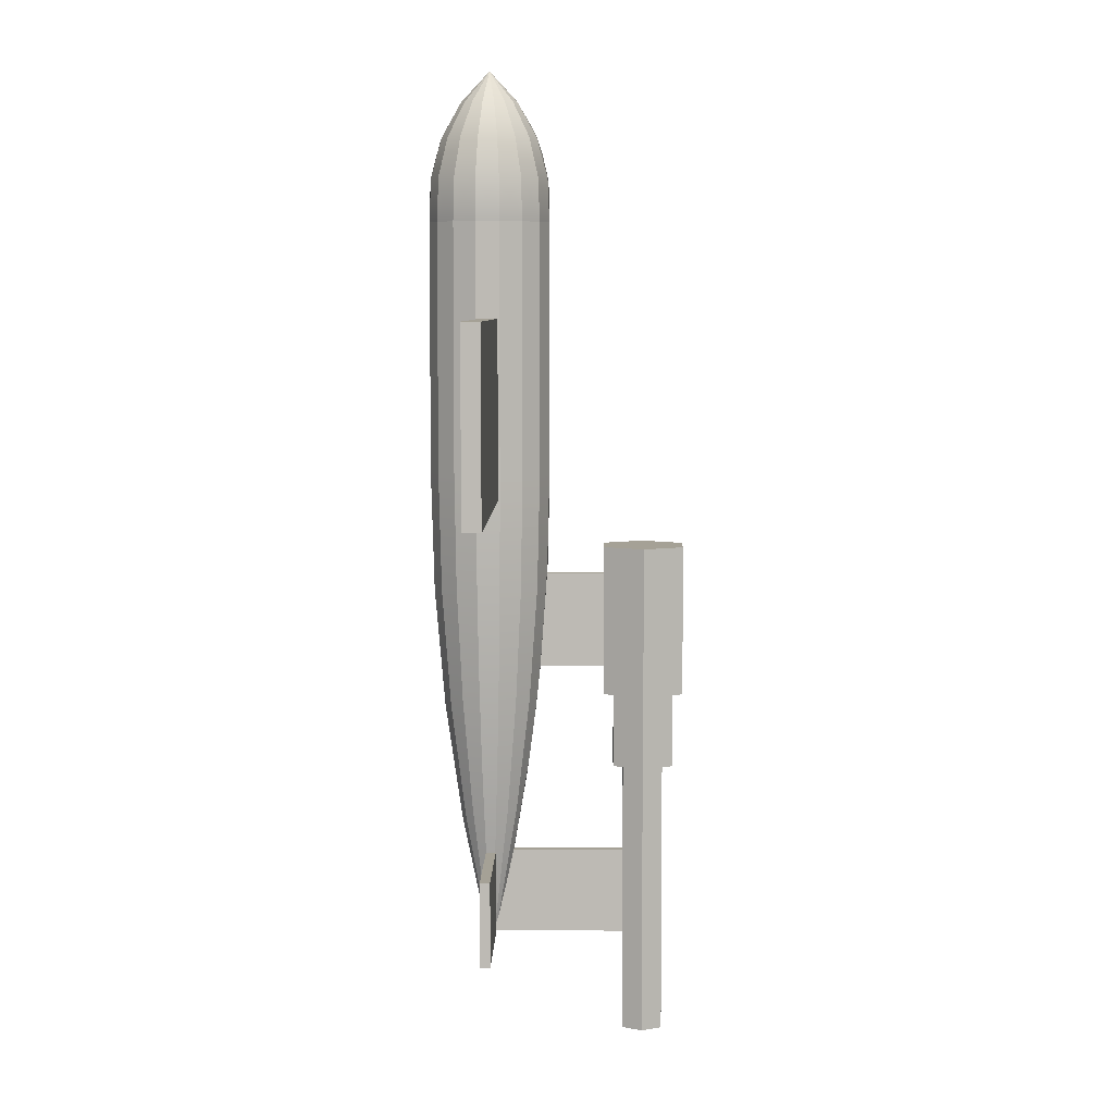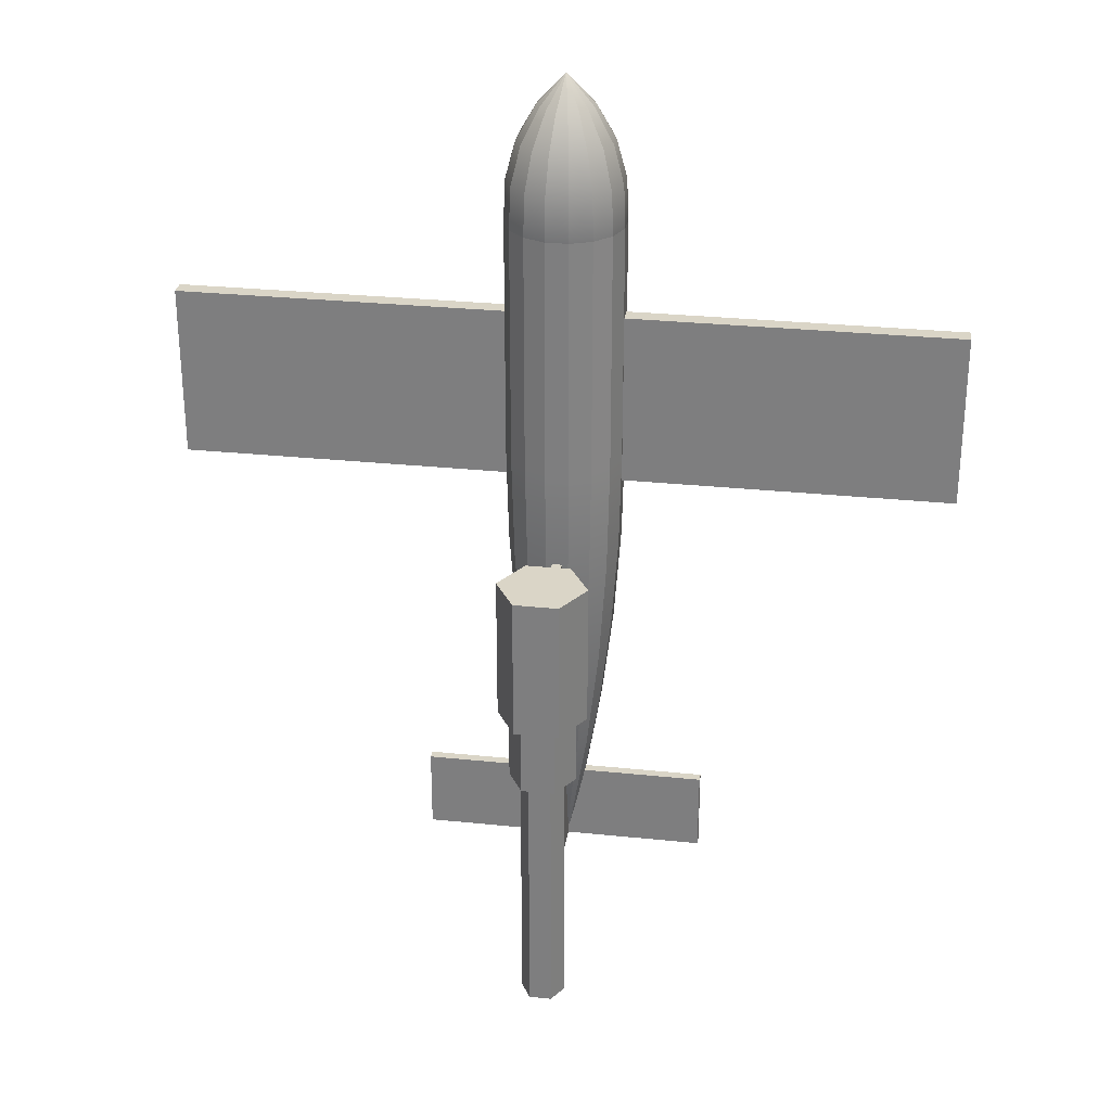
<metadata>
{"format":"obj","ext":"obj","renderer":"f3d","projection":"perspective","resolution":1024,"background":"white","views":[{"elev":6.0,"azim":-89.0,"up":"+Y"},{"elev":29.0,"azim":8.8,"up":"+Y"}]}
</metadata>
<code>
o main
v -0.09692 -2.728 1.133
v 0.09692 -2.728 1.133
v 0.1938 -2.728 1.301
v 0.09692 -2.728 1.469
v -0.09692 -2.728 1.469
v -0.1938 -2.728 1.301
v 0.04197 -1.889 1.133
v -0.04197 -1.889 1.133
v -0.04197 -1.889 0.04197
v -1.259 -1.889 0.04197
v -1.259 -1.889 -0.04197
v -0.008348 -1.889 -0.04197
v 0.008348 -1.889 -0.04197
v 1.259 -1.889 -0.04197
v 1.259 -1.889 0.04197
v 0.04197 -1.889 0.04197
v -0.04197 0.4286 0.4242
v 0.04197 0.4286 0.4242
v 0.04197 0.4286 0.9653
v -0.04197 0.4286 0.9653
v 0.04197 1.229 0.4823
v 0.04197 1.229 0.9653
v -0.04197 1.229 0.4823
v -0.04197 1.229 0.9653
v 0.1938 0.2098 1.637
v -0.1938 0.2098 1.637
v -0.3877 0.2098 1.301
v -0.1938 0.2098 0.9653
v 0.1938 0.2098 0.9653
v 0.3877 0.2098 1.301
v -0.2908 0.2098 1.301
v -0.1454 0.2098 1.553
v 0.1454 0.2098 1.553
v 0.2908 0.2098 1.301
v 0.1454 0.2098 1.049
v -0.1454 0.2098 1.049
v -0.1938 1.469 1.637
v -0.3877 1.469 1.301
v -0.1938 1.469 0.9653
v 0.1938 1.469 0.9653
v 0.3877 1.469 1.301
v 0.1938 1.469 1.637
v 0.1454 -0.4197 1.553
v -0.1454 -0.4197 1.553
v -0.2908 -0.4197 1.301
v -0.1454 -0.4197 1.049
v 0.1454 -0.4197 1.049
v 0.2908 -0.4197 1.301
v 0.09692 -0.4197 1.133
v -0.09692 -0.4197 1.133
v -0.1938 -0.4197 1.301
v -0.09692 -0.4197 1.469
v 0.09692 -0.4197 1.469
v 0.1938 -0.4197 1.301
v 0.04197 -1.175 1.133
v -0.04197 -1.175 1.133
v 0.04197 -1.175 0.1928
v 0.03862 -1.175 0.1941
v -0.03862 -1.175 0.1941
v -0.04197 -1.175 0.1928
v -0.04197 -1.463 0.1304
v -0.04197 -1.749 0.06281
v -0.04197 -1.782 0.05244
v -0.04197 -1.814 0.04199
v -0.04197 -1.814 0.04198
v -0.04197 -1.814 0.04197
v 0.04197 -1.749 0.06281
v 0.04197 -1.463 0.1304
v 0.04197 -1.814 0.04197
v 0.1485 -0.7972 0.2223
v 0.2246 0.1615 0.3361
v 0.2702 1.127 0.4044
v 0.2853 2.098 0.4269
v 0.1002 2.098 0.5036
v 0.09636 1.273 0.4844
v 0.08483 0.4523 0.4265
v 0.06558 -0.3637 0.3297
v 0.09772 -0.8375 0.2359
v 0.1482 0.08039 0.3578
v 0.1816 1.086 0.4385
v 0.04198 -1.814 0.04197
v 0.04199 -1.814 0.04197
v 0.05244 -1.782 0.04197
v 0.06281 -1.749 0.04197
v 0.2223 -0.7972 0.1485
v 0.3361 0.1615 0.2246
v 0.4044 1.127 0.2702
v 0.4269 2.098 0.2853
v 0.1766 -0.8699 0.1766
v 0.2738 0.08039 0.2738
v 0.3356 1.086 0.3356
v 1.259 -1.175 0.04197
v 0.1928 -1.175 0.04197
v 0.1304 -1.463 0.04197
v -0.06281 -1.749 0.04197
v -0.1304 -1.463 0.04197
v -0.1928 -1.175 0.04197
v -1.259 -1.175 0.04197
v -0.02804 -1.856 -0.04197
v -1.259 -1.175 -0.04197
v -0.1928 -1.175 -0.04197
v -0.1304 -1.463 -0.04197
v -0.06281 -1.749 -0.04197
v -0.05244 -1.782 -0.04197
v -0.04199 -1.814 -0.04197
v -0.03503 -1.835 -0.04197
v -0.1941 -1.175 0.03862
v -0.1941 -1.175 -0.03862
v 0.1941 -1.175 0.03862
v 1.259 -1.175 -0.04197
v 0.1928 -1.175 -0.04197
v 0.1941 -1.175 -0.03862
v 0.06281 -1.749 -0.04197
v 0.1304 -1.463 -0.04197
v 0.02804 -1.856 -0.04197
v 0.3297 -0.3637 -0.06558
v 0.4265 0.4523 -0.08483
v 0.4844 1.273 -0.09636
v 0.5036 2.098 -0.1002
v 0.5036 2.098 -0.06232
v 0.5024 1.885 -0.06232
v 0.5024 1.885 0.08363
v 0.5036 2.098 0.08363
v 0.5036 2.098 0.1002
v 0.4844 1.273 0.09636
v 0.4265 0.4523 0.08483
v 0.3297 -0.3637 0.06558
v 0.3023 -0.5487 0
v 0.3873 0.08039 0
v 0.4747 1.086 0
v 0.2223 -0.7972 -0.1485
v 0.3361 0.1615 -0.2246
v 0.4044 1.127 -0.2702
v 0.4269 2.098 -0.2853
v 0.2359 -0.8375 -0.09772
v 0.3578 0.08039 -0.1482
v 0.4385 1.086 -0.1816
v 0.1407 -0.8779 -0.2106
v 0.2211 0.1073 -0.3309
v 0.2693 1.099 -0.4031
v 0.2853 2.098 -0.4269
v 0.174 -0.8913 -0.174
v 0.2738 0.08039 -0.2738
v 0.3356 1.086 -0.3356
v 0.04856 -0.9022 -0.2442
v 0.07727 0.091 -0.3885
v 0.09448 1.091 -0.475
v 0.1002 2.098 -0.5036
v 0.09326 -0.9049 -0.2251
v 0.1482 0.08039 -0.3578
v 0.1817 1.089 -0.4387
v -0.1407 -0.8779 -0.2106
v -0.2211 0.1073 -0.3309
v -0.2693 1.099 -0.4031
v -0.2853 2.098 -0.4269
v -0.1002 2.098 -0.5036
v -0.09448 1.091 -0.475
v -0.07727 0.091 -0.3885
v -0.04856 -0.9022 -0.2442
v -0.09326 -0.9049 -0.2251
v -0.1482 0.08039 -0.3578
v -0.1817 1.089 -0.4387
v -0.2223 -0.7972 -0.1485
v -0.3361 0.1615 -0.2246
v -0.4044 1.127 -0.2702
v -0.4269 2.098 -0.2853
v -0.174 -0.8913 -0.174
v -0.2738 0.08039 -0.2738
v -0.3356 1.086 -0.3356
v -0.3297 -0.3637 -0.06558
v -0.4265 0.4523 -0.08483
v -0.4844 1.273 -0.09636
v -0.5036 2.098 -0.1002
v -0.2359 -0.8375 -0.09772
v -0.3578 0.08039 -0.1482
v -0.4385 1.086 -0.1816
v -0.5036 2.098 0.08363
v -0.5036 3.396 0.08363
v -3.357 3.396 0.08363
v -3.357 1.885 0.08363
v -0.5024 1.885 0.08363
v 0.5036 3.396 0.08363
v 3.357 1.885 0.08363
v 3.357 3.396 0.08363
v -0.5036 3.396 -0.06232
v -3.357 3.396 -0.06232
v -0.5036 2.098 -0.06232
v -0.5024 1.885 -0.06232
v -3.357 1.885 -0.06232
v 3.357 1.885 -0.06232
v 0.5036 3.396 -0.06232
v 3.357 3.396 -0.06232
v 0.5036 4.197 -0.1002
v 0.5036 4.197 0.1002
v -0.3297 -0.3637 0.06558
v -0.4265 0.4523 0.08483
v -0.4844 1.273 0.09636
v -0.5036 2.098 0.1002
v -0.3023 -0.5487 0
v -0.3873 0.08039 0
v -0.4747 1.086 0
v 0.2359 -0.8375 0.09772
v 0.3578 0.08039 0.1482
v 0.4385 1.086 0.1816
v 0 1.091 -0.475
v 0 0.08039 -0.3873
v 0 -0.9022 -0.2442
v -0.2223 -0.7972 0.1485
v -0.3361 0.1615 0.2246
v -0.4044 1.127 0.2702
v -0.4269 2.098 0.2853
v -0.2359 -0.8375 0.09772
v -0.3578 0.08039 0.1482
v -0.4385 1.086 0.1816
v -0.1485 -0.7972 0.2223
v -0.2246 0.1615 0.3361
v -0.2702 1.127 0.4044
v -0.2853 2.098 0.4269
v -0.1766 -0.8699 0.1766
v -0.2738 0.08039 0.2738
v -0.3356 1.086 0.3356
v -0.06558 -0.3637 0.3297
v -0.07617 0.04371 0.3829
v -0.08074 0.2479 0.4059
v -0.08285 0.35 0.4165
v -0.08483 0.4523 0.4265
v -0.09636 1.273 0.4844
v -0.1002 2.098 0.5036
v -0.09772 -0.8375 0.2359
v -0.1482 0.08039 0.3578
v -0.1816 1.086 0.4385
v 0 -0.5487 0.3023
v 0 0.08039 0.3873
v 0.1002 4.197 -0.5036
v 0.2853 4.197 -0.4269
v -0.1002 4.197 -0.5036
v -0.2853 4.197 -0.4269
v -0.4269 4.197 -0.2853
v -0.5036 4.197 -0.1002
v -0.5036 4.197 0.1002
v -0.4269 4.197 0.2853
v -0.2853 4.197 0.4269
v -0.1002 4.197 0.5036
v 0.1002 4.197 0.5036
v -0.09734 4.564 0.4894
v -0.0797 4.897 0.4007
v -0.04725 5.194 0.2376
v 0 5.456 0
v -0.1346 5.194 0.2014
v -0.227 4.897 0.3397
v -0.2772 4.564 0.4149
v -0.1682 4.787 0.406
v -0.1851 4.601 0.4468
v -0.1932 4.404 0.4665
v -0.1426 4.962 0.3443
v -0.08273 5.223 0.1997
v -0.2014 5.194 0.1346
v -0.3397 4.897 0.227
v -0.4149 4.564 0.2772
v -0.3108 4.787 0.3108
v -0.3419 4.601 0.3419
v -0.357 4.404 0.357
v -0.2635 4.962 0.2635
v -0.1529 5.223 0.1529
v -0.2376 5.194 0.04725
v -0.4007 4.897 0.0797
v -0.4894 4.564 0.09734
v -0.406 4.787 0.1682
v -0.4468 4.601 0.1851
v -0.4665 4.404 0.1932
v -0.3443 4.962 0.1426
v -0.1997 5.223 0.08273
v -0.2376 5.194 -0.04725
v -0.4007 4.897 -0.0797
v -0.4894 4.564 -0.09734
v -0.4395 4.787 0
v -0.4836 4.601 0
v -0.5049 4.404 0
v -0.3727 4.962 0
v -0.2162 5.223 0
v -0.2014 5.194 -0.1346
v -0.3397 4.897 -0.227
v -0.4149 4.564 -0.2772
v -0.406 4.787 -0.1682
v -0.4468 4.601 -0.1851
v -0.4665 4.404 -0.1932
v -0.3443 4.962 -0.1426
v -0.1997 5.223 -0.08273
v -0.1346 5.194 -0.2014
v -0.227 4.897 -0.3397
v -0.2772 4.564 -0.4149
v -0.3108 4.787 -0.3108
v -0.3419 4.601 -0.3419
v -0.357 4.404 -0.357
v -0.2635 4.962 -0.2635
v -0.1529 5.223 -0.1529
v -0.04725 5.194 -0.2376
v -0.0797 4.897 -0.4007
v -0.09734 4.564 -0.4894
v -0.1682 4.787 -0.406
v -0.1851 4.601 -0.4468
v -0.1932 4.404 -0.4665
v -0.1426 4.962 -0.3443
v -0.08273 5.223 -0.1997
v 0.04725 5.194 -0.2376
v 0.0797 4.897 -0.4007
v 0.09734 4.564 -0.4894
v 0 4.787 -0.4395
v 0 4.601 -0.4836
v 0 4.404 -0.5049
v 0 4.962 -0.3727
v 0 5.223 -0.2162
v 0.1346 5.194 -0.2014
v 0.227 4.897 -0.3397
v 0.2772 4.564 -0.4149
v 0.1682 4.787 -0.406
v 0.1851 4.601 -0.4468
v 0.1932 4.404 -0.4665
v 0.1426 4.962 -0.3443
v 0.08273 5.223 -0.1997
v 0.4269 4.197 -0.2853
v 0.2014 5.194 -0.1346
v 0.3397 4.897 -0.227
v 0.4149 4.564 -0.2772
v 0.3108 4.787 -0.3108
v 0.3419 4.601 -0.3419
v 0.357 4.404 -0.357
v 0.2635 4.962 -0.2635
v 0.1529 5.223 -0.1529
v 0.2376 5.194 -0.04725
v 0.4007 4.897 -0.0797
v 0.4894 4.564 -0.09734
v 0.406 4.787 -0.1682
v 0.4468 4.601 -0.1851
v 0.4665 4.404 -0.1932
v 0.3443 4.962 -0.1426
v 0.1997 5.223 -0.08273
v 0.2376 5.194 0.04725
v 0.4007 4.897 0.0797
v 0.4894 4.564 0.09734
v 0.4395 4.787 0
v 0.4836 4.601 0
v 0.5049 4.404 0
v 0.3727 4.962 0
v 0.2162 5.223 0
v 0.4269 4.197 0.2853
v 0.2014 5.194 0.1346
v 0.3397 4.897 0.227
v 0.4149 4.564 0.2772
v 0.406 4.787 0.1682
v 0.4468 4.601 0.1851
v 0.4665 4.404 0.1932
v 0.3443 4.962 0.1426
v 0.1997 5.223 0.08273
v 0.2853 4.197 0.4269
v 0.1346 5.194 0.2014
v 0.227 4.897 0.3397
v 0.2772 4.564 0.4149
v 0.3108 4.787 0.3108
v 0.3419 4.601 0.3419
v 0.357 4.404 0.357
v 0.2635 4.962 0.2635
v 0.1529 5.223 0.1529
v 0.04725 5.194 0.2376
v 0.0797 4.897 0.4007
v 0.09734 4.564 0.4894
v 0.1682 4.787 0.406
v 0.1851 4.601 0.4468
v 0.1932 4.404 0.4665
v 0.1426 4.962 0.3443
v 0.08273 5.223 0.1997
v 0 4.787 0.4395
v 0 4.601 0.4836
v 0 4.404 0.5049
v 0 4.962 0.3727
v 0 5.223 0.2162
f 2 3 1
f 1 3 6
f 6 3 4
f 6 4 5
f 7 8 16
f 16 8 9
f 16 9 12
f 12 9 11
f 11 9 10
f 12 13 16
f 16 13 14
f 16 14 15
f 17 18 20
f 20 18 19
f 18 21 19
f 19 21 22
f 21 23 22
f 22 23 24
f 17 20 23
f 23 20 24
f 30 25 33
f 33 25 26
f 33 26 32
f 32 26 27
f 32 27 31
f 31 27 36
f 36 27 28
f 36 28 29
f 36 29 35
f 35 29 30
f 35 30 34
f 34 30 33
f 27 26 38
f 38 26 37
f 28 27 39
f 39 27 38
f 22 29 19
f 19 29 28
f 19 28 20
f 20 28 24
f 24 28 39
f 24 39 40
f 29 22 40
f 40 22 24
f 30 29 41
f 41 29 40
f 25 30 42
f 42 30 41
f 26 25 37
f 37 25 42
f 42 41 37
f 37 41 38
f 38 41 40
f 38 40 39
f 48 43 53
f 53 43 44
f 53 44 52
f 52 44 45
f 52 45 51
f 51 45 50
f 50 45 46
f 50 46 47
f 50 47 49
f 49 47 48
f 49 48 54
f 54 48 53
f 45 44 31
f 31 44 32
f 46 45 36
f 36 45 31
f 47 46 35
f 35 46 36
f 48 47 34
f 34 47 35
f 43 48 33
f 33 48 34
f 44 43 32
f 32 43 33
f 55 49 7
f 7 49 2
f 7 2 1
f 55 56 49
f 49 56 50
f 50 56 8
f 50 8 1
f 1 8 7
f 49 54 2
f 2 54 3
f 54 53 3
f 3 53 4
f 53 52 4
f 4 52 5
f 52 51 5
f 5 51 6
f 51 50 6
f 6 50 1
f 57 58 55
f 55 58 59
f 55 59 56
f 56 59 60
f 60 61 56
f 56 61 8
f 8 61 62
f 8 62 63
f 8 63 9
f 9 63 64
f 9 64 65
f 65 66 9
f 69 67 7
f 7 67 68
f 7 68 55
f 55 68 57
f 7 16 69
f 77 58 78
f 78 58 57
f 78 57 68
f 68 67 78
f 78 67 70
f 78 70 79
f 79 70 71
f 79 71 80
f 80 71 72
f 80 72 74
f 74 72 73
f 74 75 80
f 80 75 76
f 80 76 79
f 79 76 77
f 79 77 78
f 69 81 67
f 67 81 82
f 67 82 89
f 89 82 83
f 89 83 84
f 84 85 89
f 89 85 90
f 89 90 70
f 70 90 71
f 71 90 91
f 71 91 72
f 72 91 73
f 73 91 87
f 73 87 88
f 85 86 90
f 90 86 91
f 86 87 91
f 70 67 89
f 69 16 81
f 81 16 82
f 82 16 83
f 83 16 15
f 83 15 84
f 84 15 94
f 94 15 92
f 94 92 93
f 9 66 10
f 10 66 95
f 10 95 96
f 97 98 96
f 96 98 10
f 12 11 99
f 99 11 106
f 106 11 105
f 105 11 104
f 104 11 103
f 103 11 102
f 102 11 100
f 102 100 101
f 97 107 98
f 98 107 108
f 98 108 100
f 100 108 101
f 11 10 100
f 100 10 98
f 93 92 109
f 109 92 110
f 109 110 112
f 112 110 111
f 115 113 14
f 14 113 114
f 14 114 110
f 110 114 111
f 14 13 115
f 110 92 14
f 14 92 15
f 127 109 128
f 128 109 112
f 128 112 116
f 128 116 129
f 129 116 117
f 129 117 130
f 130 117 118
f 130 118 122
f 122 118 121
f 121 118 119
f 121 119 120
f 123 124 122
f 122 124 125
f 122 125 130
f 130 125 126
f 130 126 129
f 129 126 127
f 129 127 128
f 116 112 135
f 135 112 111
f 135 111 114
f 114 113 135
f 135 113 131
f 135 131 136
f 136 131 132
f 136 132 137
f 137 132 133
f 137 133 119
f 119 133 134
f 119 118 137
f 137 118 117
f 137 117 136
f 136 117 116
f 136 116 135
f 131 113 142
f 142 113 115
f 142 115 138
f 142 138 143
f 143 138 139
f 143 139 144
f 144 139 140
f 144 140 134
f 134 140 141
f 134 133 144
f 144 133 132
f 144 132 143
f 143 132 131
f 143 131 142
f 138 115 149
f 149 115 13
f 149 13 145
f 149 145 150
f 150 145 146
f 150 146 151
f 151 146 147
f 151 147 141
f 141 147 148
f 141 140 151
f 151 140 139
f 151 139 150
f 150 139 138
f 150 138 149
f 12 99 159
f 159 99 160
f 159 160 161
f 161 160 152
f 161 152 153
f 99 152 160
f 161 153 162
f 162 153 154
f 162 154 156
f 156 154 155
f 156 157 162
f 162 157 158
f 162 158 161
f 161 158 159
f 106 105 99
f 99 105 152
f 152 105 167
f 152 167 168
f 168 167 163
f 168 163 164
f 105 104 167
f 167 104 103
f 167 103 163
f 168 164 169
f 169 164 165
f 169 165 155
f 155 165 166
f 155 154 169
f 169 154 153
f 169 153 168
f 168 153 152
f 163 103 174
f 174 103 102
f 174 102 101
f 101 108 174
f 174 108 170
f 174 170 175
f 175 170 171
f 175 171 176
f 176 171 172
f 176 172 166
f 166 172 173
f 166 165 176
f 176 165 164
f 176 164 175
f 175 164 163
f 175 163 174
f 178 179 177
f 177 179 180
f 177 180 181
f 182 123 184
f 184 123 183
f 183 123 122
f 178 185 179
f 179 185 186
f 185 187 186
f 186 187 189
f 189 187 188
f 188 181 189
f 189 181 180
f 122 121 183
f 183 121 190
f 179 186 180
f 180 186 189
f 191 192 120
f 120 192 190
f 120 190 121
f 191 182 192
f 192 182 184
f 192 184 190
f 190 184 183
f 123 182 124
f 124 182 194
f 194 182 191
f 194 191 193
f 193 191 119
f 119 191 120
f 170 108 199
f 199 108 107
f 199 107 195
f 199 195 200
f 200 195 196
f 200 196 201
f 201 196 197
f 201 197 188
f 188 197 181
f 181 197 198
f 181 198 177
f 187 173 188
f 188 173 172
f 188 172 201
f 201 172 171
f 201 171 200
f 200 171 170
f 200 170 199
f 94 93 202
f 202 93 109
f 202 109 127
f 202 127 203
f 203 127 126
f 203 126 204
f 204 126 125
f 204 125 88
f 88 125 124
f 88 87 204
f 204 87 86
f 204 86 203
f 203 86 85
f 203 85 202
f 202 85 84
f 202 84 94
f 157 156 205
f 205 156 148
f 205 148 147
f 147 146 205
f 205 146 206
f 205 206 158
f 158 206 159
f 159 206 207
f 159 207 12
f 12 207 13
f 13 207 145
f 145 207 206
f 145 206 146
f 158 157 205
f 107 97 212
f 212 97 96
f 212 96 95
f 95 208 212
f 212 208 213
f 212 213 195
f 195 213 196
f 196 213 214
f 196 214 197
f 197 214 198
f 198 214 210
f 198 210 211
f 208 209 213
f 213 209 214
f 209 210 214
f 195 107 212
f 66 65 95
f 95 65 64
f 95 64 219
f 219 64 63
f 219 63 62
f 62 215 219
f 219 215 220
f 219 220 208
f 208 220 209
f 209 220 221
f 209 221 210
f 210 221 211
f 211 221 217
f 211 217 218
f 215 216 220
f 220 216 221
f 216 217 221
f 208 95 219
f 61 60 229
f 229 60 59
f 229 59 222
f 229 222 230
f 230 222 223
f 230 223 224
f 224 225 230
f 230 225 226
f 230 226 231
f 231 226 227
f 231 227 218
f 218 227 228
f 218 217 231
f 231 217 216
f 231 216 230
f 230 216 215
f 230 215 229
f 229 215 62
f 229 62 61
f 18 76 21
f 21 76 75
f 21 75 228
f 228 75 74
f 17 233 18
f 18 233 77
f 18 77 76
f 23 226 17
f 17 226 225
f 17 225 224
f 226 23 227
f 227 23 21
f 227 21 228
f 222 59 232
f 232 59 58
f 232 58 77
f 17 224 233
f 233 224 223
f 233 223 222
f 233 222 232
f 232 77 233
f 141 148 235
f 235 148 234
f 148 156 234
f 234 156 236
f 156 155 236
f 236 155 237
f 155 166 237
f 237 166 238
f 166 173 238
f 238 173 239
f 177 198 178
f 178 198 240
f 178 240 185
f 185 240 239
f 185 239 173
f 173 187 185
f 198 211 240
f 240 211 241
f 211 218 241
f 241 218 242
f 218 228 242
f 242 228 243
f 228 74 243
f 243 74 244
f 251 242 254
f 254 242 243
f 254 243 245
f 246 252 245
f 245 252 253
f 245 253 254
f 254 253 251
f 252 246 255
f 255 246 247
f 255 247 256
f 256 247 248
f 250 255 249
f 249 255 256
f 249 256 248
f 255 250 252
f 252 250 251
f 252 251 253
f 259 241 262
f 262 241 242
f 262 242 251
f 250 260 251
f 251 260 261
f 251 261 262
f 262 261 259
f 260 250 263
f 263 250 249
f 263 249 264
f 264 249 248
f 258 263 257
f 257 263 264
f 257 264 248
f 263 258 260
f 260 258 259
f 260 259 261
f 267 240 270
f 270 240 241
f 270 241 259
f 258 268 259
f 259 268 269
f 259 269 270
f 270 269 267
f 268 258 271
f 271 258 257
f 271 257 272
f 272 257 248
f 266 271 265
f 265 271 272
f 265 272 248
f 271 266 268
f 268 266 267
f 268 267 269
f 275 239 278
f 278 239 240
f 278 240 267
f 266 276 267
f 267 276 277
f 267 277 278
f 278 277 275
f 276 266 279
f 279 266 265
f 279 265 280
f 280 265 248
f 274 279 273
f 273 279 280
f 273 280 248
f 279 274 276
f 276 274 275
f 276 275 277
f 283 238 286
f 286 238 239
f 286 239 275
f 274 284 275
f 275 284 285
f 275 285 286
f 286 285 283
f 284 274 287
f 287 274 273
f 287 273 288
f 288 273 248
f 282 287 281
f 281 287 288
f 281 288 248
f 287 282 284
f 284 282 283
f 284 283 285
f 291 237 294
f 294 237 238
f 294 238 283
f 282 292 283
f 283 292 293
f 283 293 294
f 294 293 291
f 292 282 295
f 295 282 281
f 295 281 296
f 296 281 248
f 290 295 289
f 289 295 296
f 289 296 248
f 295 290 292
f 292 290 291
f 292 291 293
f 299 236 302
f 302 236 237
f 302 237 291
f 290 300 291
f 291 300 301
f 291 301 302
f 302 301 299
f 300 290 303
f 303 290 289
f 303 289 304
f 304 289 248
f 298 303 297
f 297 303 304
f 297 304 248
f 303 298 300
f 300 298 299
f 300 299 301
f 307 234 310
f 310 234 236
f 310 236 299
f 298 308 299
f 299 308 309
f 299 309 310
f 310 309 307
f 308 298 311
f 311 298 297
f 311 297 312
f 312 297 248
f 306 311 305
f 305 311 312
f 305 312 248
f 311 306 308
f 308 306 307
f 308 307 309
f 315 235 318
f 318 235 234
f 318 234 307
f 306 316 307
f 307 316 317
f 307 317 318
f 318 317 315
f 316 306 319
f 319 306 305
f 319 305 320
f 320 305 248
f 314 319 313
f 313 319 320
f 313 320 248
f 319 314 316
f 316 314 315
f 316 315 317
f 324 321 327
f 327 321 235
f 327 235 315
f 314 325 315
f 315 325 326
f 315 326 327
f 327 326 324
f 325 314 328
f 328 314 313
f 328 313 329
f 329 313 248
f 323 328 322
f 322 328 329
f 322 329 248
f 328 323 325
f 325 323 324
f 325 324 326
f 332 193 335
f 335 193 321
f 335 321 324
f 323 333 324
f 324 333 334
f 324 334 335
f 335 334 332
f 333 323 336
f 336 323 322
f 336 322 337
f 337 322 248
f 331 336 330
f 330 336 337
f 330 337 248
f 336 331 333
f 333 331 332
f 333 332 334
f 340 194 343
f 343 194 193
f 343 193 332
f 331 341 332
f 332 341 342
f 332 342 343
f 343 342 340
f 341 331 344
f 344 331 330
f 344 330 345
f 345 330 248
f 339 344 338
f 338 344 345
f 338 345 248
f 344 339 341
f 341 339 340
f 341 340 342
f 349 346 352
f 352 346 194
f 352 194 340
f 339 350 340
f 340 350 351
f 340 351 352
f 352 351 349
f 350 339 353
f 353 339 338
f 353 338 354
f 354 338 248
f 348 353 347
f 347 353 354
f 347 354 248
f 353 348 350
f 350 348 349
f 350 349 351
f 358 355 361
f 361 355 346
f 361 346 349
f 348 359 349
f 349 359 360
f 349 360 361
f 361 360 358
f 359 348 362
f 362 348 347
f 362 347 363
f 363 347 248
f 357 362 356
f 356 362 363
f 356 363 248
f 362 357 359
f 359 357 358
f 359 358 360
f 366 244 369
f 369 244 355
f 369 355 358
f 357 367 358
f 358 367 368
f 358 368 369
f 369 368 366
f 367 357 370
f 370 357 356
f 370 356 371
f 371 356 248
f 365 370 364
f 364 370 371
f 364 371 248
f 370 365 367
f 367 365 366
f 367 366 368
f 245 243 374
f 374 243 244
f 374 244 366
f 365 372 366
f 366 372 373
f 366 373 374
f 374 373 245
f 372 365 375
f 375 365 364
f 375 364 376
f 376 364 248
f 246 375 247
f 247 375 376
f 247 376 248
f 375 246 372
f 372 246 245
f 372 245 373
f 134 141 321
f 321 141 235
f 119 134 193
f 193 134 321
f 88 124 346
f 346 124 194
f 73 88 355
f 355 88 346
f 74 73 244
f 244 73 355

</code>
